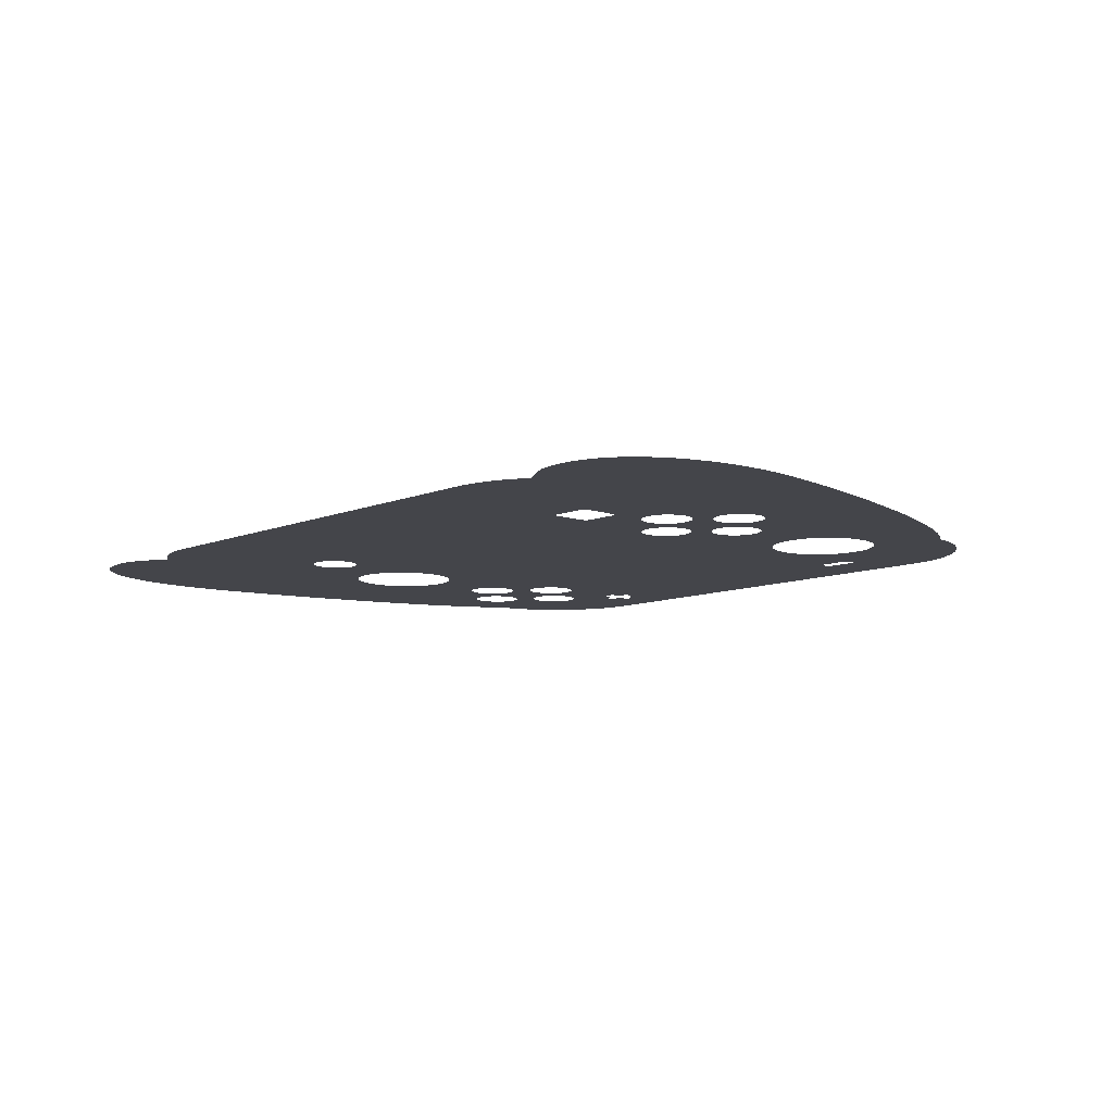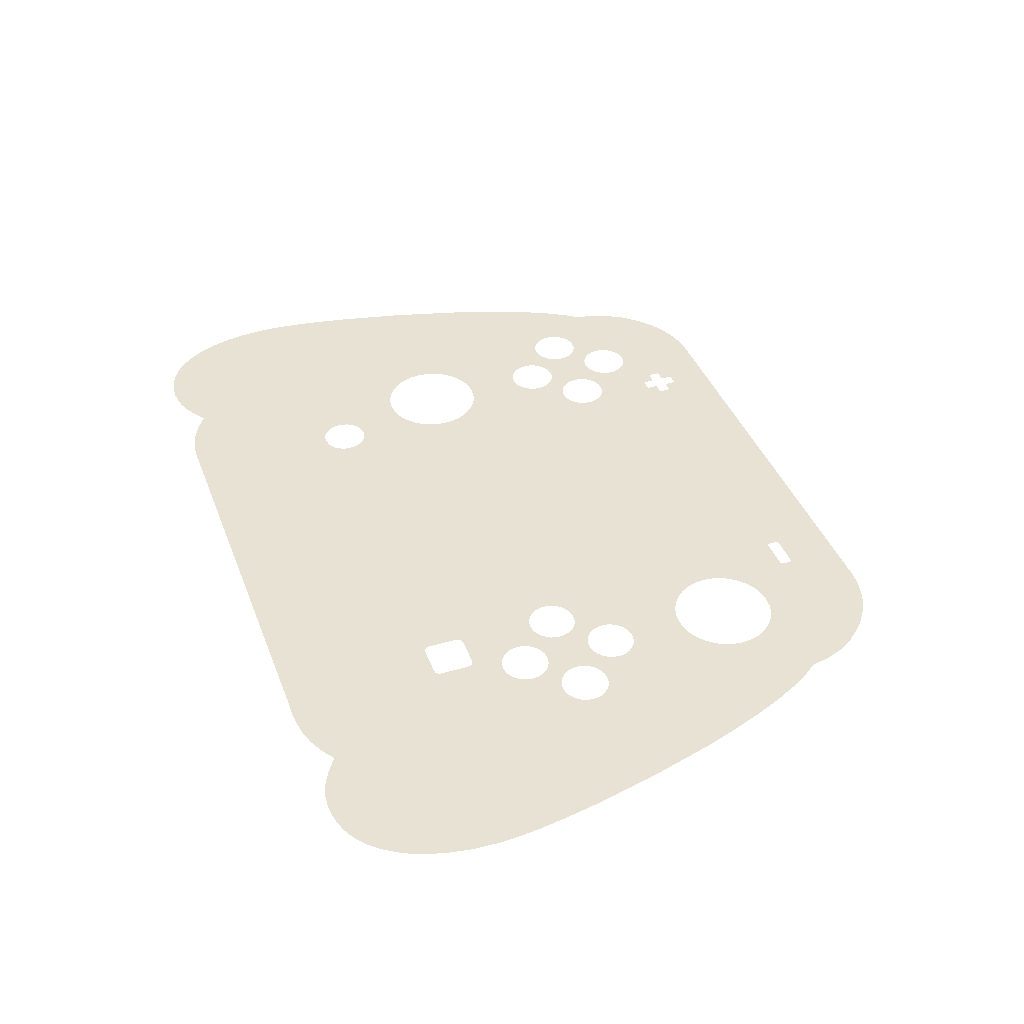
<metadata>
{"format":"obj","ext":"obj","renderer":"f3d","projection":"perspective","resolution":1024,"background":"white","views":[{"elev":-9.3,"azim":47.8,"up":"+Z"},{"elev":40.7,"azim":70.1,"up":"+Z"}]}
</metadata>
<code>
g controllerNSstyle_mesh
v 1.558 -0.7024 0
v 1.563 -0.6054 0
v 1.543 -0.7909 0
v 1.56 -0.5383 0
v 1.009 -0.152 0
v 1.552 -0.4572 0
v 1.538 -0.3621 0
v 1.024 -0.1442 0
v 1.037 -0.1332 0
v 0.9937 -0.1567 0
v 1.519 -0.2531 0
v 1.048 -0.1201 0
v 1.056 -0.1056 0
v 1.468 -0.01509 0
v 1.06 -0.08989 0
v 1.062 -0.07289 0
v 1.06 -0.05607 0
v 1.056 -0.04048 0
v 1.405 0.2178 0
v 1.048 -0.02611 0
v 1.037 -0.01296 0
v 1.024 -0.001992 0
v 1.366 0.3408 0
v 1.009 0.005844 0
v 0.9701 0.4839 0
v 1.327 0.4504 0
v 0.9937 0.01055 0
v 1.288 0.5467 0
v 0.9799 0.5169 0
v 0.9832 0.5527 0
v 1.248 0.6296 0
v 0.9799 0.5885 0
v 1.211 0.6924 0
v 0.9701 0.6216 0
v 0.9536 0.4536 0
v 1.175 0.7414 0
v 0.9536 0.6518 0
v 0.9305 0.6794 0
v 1.163 0.8093 0
v 0.903 0.7024 0
v 0.8727 0.7189 0
v 0.8397 0.7288 0
v 1.139 0.8726 0
v 1.104 0.9315 0
v 1.058 0.9858 0
v 1.028 1.013 0
v 0.9964 1.037 0
v 0.9632 1.058 0
v 0.9285 1.074 0
v 0.8923 1.087 0
v 0.8039 0.7321 0
v 0.8547 1.097 0
v 0.6437 0.9106 0
v 0.8156 1.103 0
v 0.775 1.105 0
v 0.769 1.105 0
v 0.7596 1.105 0
v 0.6437 0.8817 0
v 0.6416 0.9166 0
v 0.7681 0.7288 0
v 0.7499 1.105 0
v 0.6416 0.8756 0
v 0.735 0.7189 0
v 0.7048 0.7024 0
v 0.6356 0.8736 0
v 0.6772 0.6794 0
v 0.5293 0.8736 0
v 0.6356 0.9186 0
v 0.6542 0.6518 0
v 0.6377 0.6216 0
v 0.6278 0.5885 0
v 0.5293 0.9186 0
v 0.6245 0.5527 0
v -0.5764 0.9557 0
v 0.5233 0.9166 0
v -0.7499 1.105 0
v -0.5659 0.5582 0
v 0.6278 0.5169 0
v -0.5356 0.9149 0
v 0.5213 0.9106 0
v -0.5825 0.9577 0
v -0.6092 0.9577 0
v -0.5744 0.9497 0
v -0.6153 0.9557 0
v -0.5417 0.9169 0
v -0.5744 0.9169 0
v -0.5336 0.9089 0
v 0.5213 0.8817 0
v -0.5336 0.8821 0
v -0.5356 0.876 0
v 0.5233 0.8756 0
v -0.6561 0.9149 0
v -0.7594 1.105 0
v -0.65 0.9169 0
v -0.6173 0.9497 0
v -0.6173 0.9169 0
v -0.6581 0.9089 0
v -0.6581 0.8821 0
v -0.769 1.105 0
v -0.5675 0.5752 0
v -0.5722 0.591 0
v -0.58 0.6054 0
v -0.5764 0.8352 0
v -0.591 0.6186 0
v -0.6041 0.6296 0
v -0.5744 0.8413 0
v -0.5417 0.874 0
v -0.5744 0.874 0
v -0.5825 0.8332 0
v -0.6186 0.6374 0
v -0.6092 0.8332 0
v -0.6343 0.6421 0
v -0.6513 0.6437 0
v -0.7358 0.7438 0
v -0.6153 0.8352 0
v -0.7342 0.727 0
v -0.7358 0.71 0
v -0.6681 0.6421 0
v -0.7405 0.6942 0
v -0.6837 0.6374 0
v -0.7483 0.6798 0
v -0.6981 0.6296 0
v -0.7593 0.6666 0
v -0.7112 0.6186 0
v -0.7724 0.6556 0
v -0.7222 0.6054 0
v -0.73 0.591 0
v -0.7869 0.6478 0
v -0.7347 0.5752 0
v -0.8026 0.6431 0
v -0.8196 0.6415 0
v -0.7363 0.5582 0
v -0.8196 0.4754 0
v -0.8026 0.4738 0
v -0.7347 0.5414 0
v -0.73 0.5258 0
v -0.7869 0.4691 0
v -0.7724 0.4613 0
v -0.7222 0.5115 0
v -0.7593 0.4503 0
v -0.7112 0.4983 0
v -0.6981 0.4873 0
v -0.7483 0.4371 0
v -0.6837 0.4795 0
v -0.7405 0.4227 0
v -0.6681 0.4748 0
v -0.7358 0.4069 0
v -0.7342 0.3899 0
v -0.7358 0.3731 0
v -0.6513 0.4732 0
v -0.7405 0.3575 0
v -0.6343 0.4748 0
v -0.6925 0.05759 0
v -0.7483 0.3432 0
v -0.6695 0.03007 0
v -0.7201 0.08064 0
v -0.653 -0.0002127 0
v -0.7593 0.33 0
v -0.6186 0.4795 0
v -0.6431 -0.03326 0
v -0.6398 -0.06906 0
v -0.6041 0.4873 0
v -0.591 0.4983 0
v -0.7503 0.09711 0
v -0.7724 0.319 0
v -0.7869 0.3112 0
v -0.7834 0.107 0
v -0.8026 0.3065 0
v -0.8192 0.1103 0
v -0.8196 0.3049 0
v -0.8366 0.3065 0
v -0.855 0.107 0
v -0.8522 0.3112 0
v -0.888 0.09711 0
v -0.8665 0.319 0
v -0.8795 0.33 0
v -0.9183 0.08064 0
v -0.8905 0.3432 0
v -0.9458 0.05759 0
v -0.8983 0.3575 0
v -1.005 0.4748 0
v -0.903 0.3731 0
v -0.9689 0.03007 0
v -0.9046 0.3899 0
v -0.9879 0.4732 0
v -0.9709 0.4748 0
v -0.903 0.4069 0
v -0.8983 0.4227 0
v -0.9553 0.4795 0
v -0.8905 0.4371 0
v -0.941 0.4873 0
v -0.8795 0.4503 0
v -0.928 0.4983 0
v -0.917 0.5115 0
v -0.8665 0.4613 0
v -0.9092 0.5258 0
v -0.8522 0.4691 0
v -0.9045 0.5414 0
v -0.8366 0.4738 0
v -0.9029 0.5582 0
v -0.9045 0.5752 0
v -0.8366 0.6431 0
v -0.9092 0.591 0
v -0.8522 0.6478 0
v -0.917 0.6054 0
v -0.8665 0.6556 0
v -0.928 0.6186 0
v -0.8795 0.6666 0
v -0.941 0.6296 0
v -0.8905 0.6798 0
v -0.9553 0.6374 0
v -0.8983 0.6942 0
v -0.9709 0.6421 0
v -0.903 0.71 0
v -0.9046 0.727 0
v -0.9879 0.6437 0
v -0.903 0.7438 0
v -1.005 0.6421 0
v -1.163 0.8093 0
v -1.021 0.6374 0
v -0.8983 0.7594 0
v -1.139 0.8726 0
v -0.8905 0.7737 0
v -1.104 0.9315 0
v -0.8795 0.7869 0
v -1.058 0.9858 0
v -1.175 0.7414 0
v -0.8665 0.7979 0
v -1.028 1.013 0
v -0.9962 1.037 0
v -0.8522 0.8057 0
v -0.963 1.058 0
v -1.035 0.6296 0
v -1.048 0.6186 0
v -1.059 0.6054 0
v -1.211 0.6924 0
v -1.067 0.591 0
v -0.8366 0.8104 0
v -0.9283 1.074 0
v -0.8921 1.087 0
v -1.248 0.6296 0
v -1.072 0.5752 0
v -1.073 0.5582 0
v -0.8196 0.812 0
v -0.8544 1.097 0
v -0.8152 1.103 0
v -1.288 0.5467 0
v -0.8026 0.8104 0
v -0.7746 1.105 0
v -0.7869 0.8057 0
v -0.7724 0.7979 0
v -1.072 0.5414 0
v -1.067 0.5258 0
v -1.059 0.5115 0
v -0.6561 0.876 0
v -1.327 0.4504 0
v -1.048 0.4983 0
v -1.035 0.4873 0
v -0.7593 0.7869 0
v -0.7483 0.7737 0
v -0.7405 0.7594 0
v -1.366 0.3408 0
v -0.65 0.874 0
v -0.6173 0.8413 0
v -0.6173 0.874 0
v -1.021 0.4795 0
v -1.405 0.2178 0
v -0.9854 -0.0002127 0
v -0.9952 -0.03326 0
v -1.468 -0.01509 0
v -0.9985 -0.06906 0
v -1.519 -0.2531 0
v -1.538 -0.3621 0
v -0.9952 -0.1049 0
v -1.552 -0.4572 0
v -0.9854 -0.1379 0
v -0.9689 -0.1682 0
v -0.9458 -0.1957 0
v -0.9183 -0.2188 0
v -1.518 -0.8711 0
v -1.56 -0.5383 0
v -1.543 -0.7909 0
v -1.563 -0.6054 0
v -1.558 -0.7024 0
v -1.017 -1.022 0
v -0.7767 -0.4932 0
v -0.888 -0.2352 0
v -0.855 -0.2451 0
v -1.031 -1.031 0
v -1.017 -1.022 0
v -1.072 -1.057 0
v -0.7707 -0.462 0
v -0.7752 -0.5096 0
v -0.7529 -0.4354 0
v -0.8192 -0.2484 0
v -0.7404 -0.425 0
v -0.9673 -1.055 0
v -0.7834 -0.2451 0
v -0.7265 -0.4176 0
v -0.7115 -0.4131 0
v -0.7503 -0.2352 0
v -0.6951 -0.4116 0
v -0.7201 -0.2188 0
v -0.6639 -0.4176 0
v -0.6925 -0.1957 0
v -0.7707 -0.5247 0
v -0.6373 -0.4354 0
v -0.6695 -0.1682 0
v -0.653 -0.1379 0
v -0.7633 -0.5385 0
v -0.6194 -0.462 0
v -0.6431 -0.1049 0
v -0.7529 -0.551 0
v -0.7404 -0.5614 0
v -0.7265 -0.5689 0
v -0.9145 -1.08 0
v -0.8583 -1.096 0
v -0.7115 -0.5733 0
v -0.6135 -0.4932 0
v -0.7967 -1.104 0
v -0.7988 -1.104 0
v -0.7827 -1.105 0
v -0.769 -1.105 0
v -0.7554 -1.105 0
v -0.7418 -1.104 0
v -0.6951 -0.5748 0
v -0.6639 -0.5689 0
v -0.6373 -0.551 0
v -0.6269 -0.5385 0
v 0.6343 -0.5672 0
v 0.7418 -1.104 0
v -0.6194 -0.5247 0
v 0.7325 -0.5672 0
v 0.6237 -0.5656 0
v 0.6161 -0.5611 0
v 0.6116 -0.5535 0
v -0.615 -0.5096 0
v 0.7554 -1.105 0
v 0.769 -1.105 0
v 0.783 -1.105 0
v 0.6101 -0.5429 0
v 0.7431 -0.5656 0
v 0.7967 -1.104 0
v 0.8583 -1.096 0
v 0.7988 -1.104 0
v 0.9146 -1.08 0
v 0.9676 -1.055 0
v 1.017 -1.022 0
v 0.7507 -0.5611 0
v 0.7552 -0.5535 0
v 0.7567 -0.5429 0
v 0.8251 -0.325 0
v 0.7567 -0.4448 0
v 0.8409 -0.3203 0
v 0.8081 -0.3266 0
v 0.7552 -0.4342 0
v 0.7507 -0.4266 0
v 0.7913 -0.325 0
v 0.7431 -0.4221 0
v 0.7757 -0.3203 0
v 1.018 -1.022 0
v 0.7325 -0.4205 0
v 0.7614 -0.3125 0
v 0.7482 -0.3015 0
v 0.6343 -0.4205 0
v 0.7372 -0.2884 0
v 0.7294 -0.274 0
v 0.6237 -0.4221 0
v 0.8553 -0.3125 0
v 0.7247 -0.2584 0
v 1.502 -0.908 0
v 1.031 -1.031 0
v 1.072 -1.057 0
v 1.518 -0.8711 0
v 0.8685 -0.3015 0
v 0.8795 -0.2884 0
v 0.8873 -0.274 0
v 0.892 -0.2584 0
v 0.8936 -0.2416 0
v 0.9769 -0.1583 0
v 0.9599 -0.1567 0
v 0.892 -0.2246 0
v 0.9441 -0.152 0
v 0.8873 -0.2089 0
v 0.9297 -0.1442 0
v 0.8795 -0.1944 0
v 0.9165 -0.1332 0
v 0.8685 -0.1813 0
v 0.9055 -0.1201 0
v 0.8553 -0.1703 0
v 0.8409 -0.1625 0
v 0.8977 -0.1056 0
v 0.8251 -0.1578 0
v 0.893 -0.08989 0
v 0.8081 -0.1562 0
v 0.8914 -0.07289 0
v 0.8081 0.009988 0
v 0.8251 0.01155 0
v 0.893 -0.05607 0
v 0.8409 0.01626 0
v 0.8977 -0.04048 0
v 0.8553 0.02409 0
v 0.9055 -0.02611 0
v 0.8685 0.03506 0
v 0.9165 -0.01296 0
v 0.9297 -0.001992 0
v 0.8795 0.04824 0
v 0.9441 0.005844 0
v 0.8873 0.06269 0
v 0.9599 0.01055 0
v 0.892 0.07841 0
v 0.9769 0.01211 0
v 0.8936 0.09541 0
v 0.892 0.1122 0
v 0.9305 0.4261 0
v 0.8873 0.1278 0
v 0.8795 0.1422 0
v 0.903 0.403 0
v 0.8685 0.1553 0
v 0.8727 0.3865 0
v 0.8553 0.1663 0
v 0.8409 0.1741 0
v 0.8397 0.3767 0
v 0.8251 0.1788 0
v 0.8039 0.3734 0
v 0.8081 0.1804 0
v 0.7913 0.1788 0
v 0.7681 0.3767 0
v 0.7757 0.1741 0
v 0.735 0.3865 0
v 0.7614 0.1663 0
v 0.7482 0.1553 0
v 0.7048 0.403 0
v 0.7372 0.1422 0
v 0.6772 0.4261 0
v 0.7294 0.1278 0
v 0.7247 0.1122 0
v 0.7231 0.09541 0
v 0.623 0.01055 0
v 0.6542 0.4536 0
v 0.6398 0.01211 0
v 0.7247 0.07841 0
v 0.6568 0.01055 0
v 0.7294 0.06269 0
v 0.6726 0.005844 0
v 0.7372 0.04824 0
v 0.687 -0.001992 0
v 0.7482 0.03506 0
v 0.7002 -0.01296 0
v 0.6074 0.005844 0
v 0.6377 0.4839 0
v 0.7614 0.02409 0
v 0.7112 -0.02611 0
v 0.719 -0.04048 0
v 0.7757 0.01626 0
v 0.7237 -0.05607 0
v 0.7913 0.01155 0
v 0.7253 -0.07289 0
v 0.7237 -0.08989 0
v 0.7913 -0.1578 0
v 0.719 -0.1056 0
v 0.7757 -0.1625 0
v 0.7112 -0.1201 0
v 0.7614 -0.1703 0
v 0.7002 -0.1332 0
v 0.7482 -0.1813 0
v 0.687 -0.1442 0
v 0.7372 -0.1944 0
v 0.7294 -0.2089 0
v 0.6726 -0.152 0
v 0.7247 -0.2246 0
v 0.6568 -0.1567 0
v 0.6398 -0.1583 0
v 0.7231 -0.2416 0
v 0.623 -0.1567 0
v 0.6074 -0.152 0
v 0.6161 -0.4266 0
v 0.5931 -0.1442 0
v 0.6116 -0.4342 0
v 0.6101 -0.4448 0
v 0.5799 -0.1332 0
v 0.5689 -0.1201 0
v 0.5611 -0.1056 0
v 0.5564 -0.08989 0
v 0.5548 -0.07289 0
v 0.5564 -0.05607 0
v -0.58 0.5115 0
v -0.5722 0.5258 0
v -0.5675 0.5414 0
v 0.5611 -0.04048 0
v 0.5689 -0.02611 0
v 0.5799 -0.01296 0
v 0.5931 -0.001992 0
v -1.335 -1.078 0
v -1.299 -1.091 0
v -1.259 -1.098 0
v -1.217 -1.101 0
v -1.179 -1.098 0
v -1.106 -1.076 0
v -1.142 -1.09 0
v -1.431 -1.012 0
v -1.502 -0.908 0
v -1.402 -1.039 0
v -1.37 -1.061 0
v -1.458 -0.9798 0
v -1.483 -0.9429 0
v 1.431 -1.012 0
v 1.458 -0.9798 0
v 1.483 -0.9429 0
v 1.299 -1.091 0
v 1.402 -1.039 0
v 1.335 -1.078 0
v 1.37 -1.061 0
v 1.259 -1.098 0
v 1.217 -1.101 0
v 1.179 -1.098 0
v 1.106 -1.076 0
v 1.142 -1.09 0
g controllerNSstyle_mesh_0
f 3 2 1
f 2 3 4
f 4 3 5
f 4 5 6
f 6 5 7
f 7 5 8
f 9 7 8
f 3 10 5
f 9 11 7
f 9 12 11
f 12 13 11
f 11 13 14
f 15 14 13
f 16 14 15
f 17 14 16
f 18 14 17
f 14 18 19
f 19 18 20
f 19 20 21
f 22 19 21
f 19 22 23
f 23 22 24
f 23 24 25
f 26 23 25
f 24 27 25
f 28 26 25
f 29 28 25
f 29 30 28
f 31 28 30
f 32 31 30
f 33 31 32
f 34 33 32
f 25 27 35
f 36 33 34
f 37 36 34
f 38 36 37
f 39 36 38
f 39 38 40
f 39 40 41
f 39 41 42
f 43 39 42
f 44 43 42
f 45 44 42
f 46 45 42
f 47 46 42
f 48 47 42
f 49 48 42
f 50 49 42
f 51 50 42
f 51 52 50
f 53 52 51
f 52 53 54
f 54 53 55
f 53 56 55
f 56 53 57
f 53 51 58
f 57 53 59
f 58 51 60
f 61 57 59
f 62 58 60
f 62 60 63
f 63 64 62
f 62 64 65
f 65 64 66
f 67 65 66
f 68 61 59
f 66 69 67
f 69 70 67
f 67 70 71
f 68 72 61
f 67 71 73
f 72 74 61
f 75 74 72
f 61 74 76
f 67 73 77
f 78 77 73
f 75 79 74
f 79 75 80
f 76 74 81
f 76 81 82
f 79 83 74
f 76 82 84
f 79 85 83
f 86 83 85
f 79 80 87
f 87 80 88
f 87 88 89
f 90 89 88
f 90 88 91
f 84 92 76
f 93 76 92
f 92 84 94
f 84 95 94
f 95 96 94
f 92 97 93
f 97 98 93
f 98 99 93
f 90 91 100
f 91 67 100
f 100 67 77
f 101 90 100
f 90 101 102
f 103 90 102
f 103 102 104
f 103 104 105
f 90 103 106
f 107 90 106
f 106 108 107
f 109 103 105
f 109 105 110
f 111 109 110
f 112 111 110
f 113 111 112
f 114 111 113
f 115 111 114
f 114 113 116
f 117 116 113
f 117 113 118
f 117 118 119
f 118 120 119
f 119 120 121
f 121 120 122
f 123 121 122
f 123 122 124
f 123 124 125
f 124 126 125
f 125 126 127
f 125 127 128
f 127 129 128
f 128 129 130
f 130 129 131
f 132 131 129
f 133 131 132
f 133 132 134
f 132 135 134
f 135 136 134
f 136 137 134
f 136 138 137
f 138 136 139
f 139 140 138
f 139 141 140
f 141 142 140
f 140 142 143
f 142 144 143
f 144 145 143
f 144 146 145
f 146 147 145
f 146 148 147
f 149 148 146
f 146 150 149
f 149 150 151
f 150 152 151
f 152 153 151
f 151 153 154
f 152 155 153
f 153 156 154
f 152 157 155
f 154 156 158
f 159 157 152
f 159 160 157
f 161 160 159
f 161 159 162
f 161 162 163
f 158 156 164
f 165 158 164
f 165 164 166
f 166 164 167
f 168 166 167
f 169 168 167
f 170 168 169
f 171 170 169
f 171 169 172
f 172 173 171
f 173 172 174
f 175 173 174
f 174 176 175
f 176 174 177
f 178 176 177
f 179 178 177
f 178 179 180
f 179 181 180
f 180 181 182
f 179 183 181
f 182 181 184
f 185 184 181
f 185 186 184
f 187 184 186
f 187 186 188
f 188 186 189
f 190 188 189
f 190 189 191
f 192 190 191
f 193 192 191
f 194 192 193
f 194 195 192
f 196 195 194
f 197 195 196
f 198 197 196
f 198 199 197
f 198 200 199
f 200 133 199
f 131 133 200
f 131 200 201
f 202 131 201
f 202 201 203
f 204 202 203
f 204 203 205
f 206 204 205
f 207 206 205
f 208 206 207
f 209 208 207
f 209 210 208
f 211 210 209
f 210 211 212
f 212 211 213
f 214 212 213
f 215 214 213
f 216 215 213
f 217 215 216
f 217 216 218
f 219 217 218
f 218 220 219
f 219 221 217
f 222 221 219
f 222 223 221
f 224 223 222
f 224 225 223
f 226 225 224
f 219 220 227
f 228 225 226
f 229 228 226
f 230 228 229
f 231 228 230
f 232 231 230
f 227 220 233
f 227 233 234
f 234 235 227
f 227 235 236
f 236 235 237
f 238 231 232
f 239 238 232
f 240 238 239
f 241 236 237
f 241 237 242
f 241 242 243
f 240 244 238
f 240 245 244
f 245 246 244
f 247 241 243
f 244 246 248
f 246 249 248
f 249 99 248
f 99 250 248
f 98 250 99
f 98 251 250
f 247 243 252
f 247 252 253
f 253 254 247
f 255 251 98
f 247 254 256
f 256 254 257
f 256 257 258
f 251 255 259
f 259 255 260
f 260 255 261
f 262 256 258
f 255 263 261
f 114 261 263
f 115 114 263
f 115 263 264
f 263 265 264
f 258 266 262
f 262 266 183
f 266 181 183
f 262 183 267
f 268 267 183
f 267 268 269
f 267 269 270
f 270 269 271
f 270 271 272
f 272 271 273
f 274 273 271
f 273 274 275
f 274 276 275
f 276 277 275
f 277 278 275
f 278 279 275
f 279 280 275
f 280 281 275
f 280 282 281
f 281 282 283
f 282 284 283
f 285 280 279
f 286 285 279
f 286 279 287
f 287 288 286
f 285 289 280
f 285 286 290
f 289 291 280
f 292 286 288
f 293 290 286
f 294 292 288
f 295 294 288
f 295 296 294
f 297 290 293
f 298 296 295
f 299 296 298
f 298 300 299
f 301 300 298
f 301 302 300
f 301 303 302
f 303 304 302
f 305 304 303
f 293 306 297
f 307 304 305
f 308 307 305
f 309 307 308
f 306 310 297
f 307 309 311
f 312 311 309
f 310 313 297
f 313 314 297
f 161 311 312
f 314 315 297
f 297 315 316
f 316 315 317
f 317 315 318
f 161 319 311
f 318 320 317
f 317 320 321
f 318 322 320
f 318 323 322
f 323 318 324
f 325 324 318
f 325 318 326
f 325 326 327
f 325 327 328
f 325 328 329
f 330 325 329
f 330 331 325
f 329 332 330
f 330 333 331
f 334 330 332
f 335 334 332
f 336 335 332
f 332 337 336
f 333 338 331
f 333 339 338
f 339 333 340
f 337 341 336
f 340 333 342
f 343 340 342
f 337 319 341
f 343 342 344
f 345 343 344
f 346 344 342
f 342 347 346
f 347 342 348
f 349 348 342
f 350 348 349
f 350 351 348
f 348 351 352
f 352 351 353
f 354 348 352
f 355 352 353
f 356 355 353
f 355 356 357
f 358 355 357
f 359 358 357
f 360 358 359
f 354 361 348
f 362 360 359
f 362 363 360
f 362 364 363
f 365 364 362
f 364 365 366
f 367 366 365
f 368 367 365
f 369 361 354
f 367 368 370
f 371 361 369
f 371 372 361
f 373 372 371
f 371 369 374
f 374 369 375
f 376 374 375
f 377 374 376
f 378 374 377
f 378 10 374
f 3 374 10
f 10 378 379
f 380 10 379
f 379 381 380
f 382 381 379
f 383 381 382
f 384 383 382
f 385 383 384
f 386 385 384
f 386 387 385
f 388 387 386
f 389 387 388
f 389 388 390
f 391 389 390
f 389 391 392
f 392 391 393
f 394 392 393
f 393 395 394
f 395 396 394
f 395 397 396
f 397 398 396
f 399 396 398
f 400 399 398
f 401 399 400
f 402 401 400
f 402 403 401
f 402 404 403
f 404 405 403
f 404 406 405
f 404 407 406
f 407 408 406
f 409 408 407
f 410 408 409
f 411 410 409
f 411 412 410
f 411 413 412
f 414 412 413
f 414 27 412
f 27 414 415
f 35 27 415
f 414 416 415
f 415 416 417
f 418 415 417
f 418 417 419
f 420 418 419
f 421 420 419
f 422 420 421
f 423 420 422
f 424 423 422
f 423 424 425
f 425 424 426
f 427 425 426
f 428 425 427
f 428 427 429
f 428 429 430
f 430 429 431
f 430 431 432
f 432 433 430
f 432 434 433
f 435 433 434
f 434 436 435
f 436 437 435
f 437 438 435
f 435 438 439
f 435 439 440
f 438 441 439
f 441 438 442
f 443 441 442
f 442 444 443
f 444 445 443
f 446 445 444
f 445 446 447
f 447 446 448
f 447 448 449
f 440 439 450
f 451 440 450
f 448 452 449
f 449 452 453
f 453 452 454
f 452 455 454
f 451 450 78
f 454 455 456
f 455 457 456
f 457 397 456
f 397 458 456
f 397 395 458
f 458 395 459
f 395 460 459
f 461 459 460
f 461 460 462
f 461 462 463
f 463 462 464
f 465 463 464
f 465 464 466
f 465 466 467
f 466 468 467
f 467 468 469
f 467 469 470
f 469 471 470
f 470 471 472
f 472 471 473
f 474 473 471
f 474 370 473
f 370 475 473
f 370 368 475
f 475 368 476
f 476 368 477
f 478 476 477
f 477 479 478
f 479 480 478
f 480 341 478
f 481 478 341
f 481 341 482
f 482 341 483
f 319 483 341
f 484 483 319
f 161 484 319
f 485 484 161
f 161 486 485
f 486 161 487
f 161 163 487
f 488 486 487
f 489 486 488
f 77 486 489
f 490 486 77
f 490 77 491
f 77 78 491
f 492 491 78
f 493 492 78
f 450 493 78
f 496 495 494
f 496 494 291
f 291 497 496
f 497 291 498
f 291 499 498
f 500 498 499
f 291 494 501
f 291 501 280
f 502 280 501
f 494 503 501
f 494 504 503
f 501 505 502
f 502 505 506
f 509 508 507
f 371 509 507
f 371 507 373
f 373 507 510
f 511 510 507
f 512 510 511
f 511 513 512
f 514 373 510
f 514 515 373
f 373 515 516
f 516 517 373
f 516 518 517

</code>
